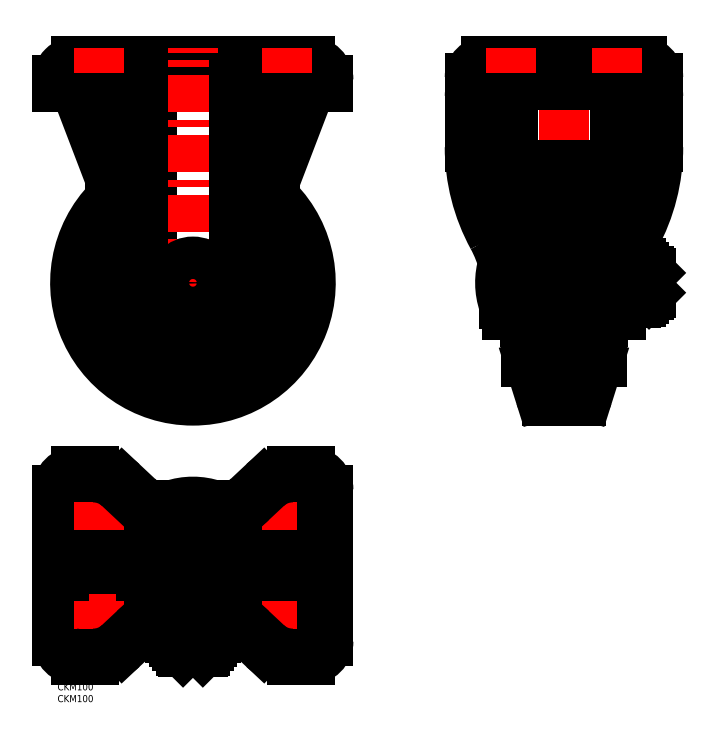
<metadata>
{"format":"dxf","ext":"dxf","renderer":"ezdxf+matplotlib","layout":"modelspace","background":"white","min_lineweight":24,"dpi":150}
</metadata>
<code>
0
SECTION
2
ENTITIES
0
TEXT
8
MSM_PART_NUMBER
10
0
20
-8
30
0
40
3
1
CKM100
0
TEXT
8
MSM_PART_NUMBER
10
0
20
-3
30
0
40
3
1
CKM100
0
LINE
8
MSM_CENTER
10
-5
20
50
30
0
11
120
21
50
31
0
0
LINE
8
MSM_CENTER
10
57.5
20
10.83
30
0
11
57.5
21
79.5
31
0
0
LINE
8
MSM_CONTINUOUS
10
107
20
264
30
0
11
7.999
21
264
31
0
0
LINE
8
MSM_CENTER
10
2.863
20
170
30
0
11
112.1
21
170
31
0
0
LINE
8
0
10
-0.001202
20
253
30
0
11
-0.001202
21
256
31
0
0
ARC
8
MSM_CONTINUOUS
10
7.999
20
256
30
0
40
8
50
90
51
180
0
LINE
8
MSM_CONTINUOUS
10
40
20
194.8
30
0
11
40
21
256
31
0
0
LINE
8
MSM_CONTINUOUS
10
22.5
20
219.5
30
0
11
22.5
21
256
31
0
0
LINE
8
MSM_CENTER
10
57.5
20
115.4
30
0
11
57.5
21
269.8
31
0
0
LINE
8
MSM_CENTER
10
215
20
269.8
30
0
11
215
21
115.9
31
0
0
LINE
8
MSM_CENTER
10
185.5
20
170
30
0
11
255.7
21
170
31
0
0
LINE
8
0
10
0.6195
20
253
30
0
11
-0.001202
21
253
31
0
0
ARC
8
MSM_CONTINUOUS
10
57.5
20
175.5
30
0
40
19
50
200.9
51
339.1
0
LINE
8
MSM_CONTINUOUS
10
9.959
20
246.6
30
0
11
39.75
21
168.7
31
0
0
ARC
8
MSM_CONTINUOUS
10
0.6195
20
243
30
0
40
10
50
20.94
51
90
0
LINE
8
MSM_CONTINUOUS
10
115
20
253
30
0
11
115
21
256
31
0
0
ARC
8
MSM_CONTINUOUS
10
107
20
256
30
0
40
8
50
0
51
90
0
LINE
8
MSM_CONTINUOUS
10
75
20
194.8
30
0
11
75
21
256
31
0
0
LINE
8
MSM_CONTINUOUS
10
92.5
20
219.5
30
0
11
92.5
21
256
31
0
0
LINE
8
MSM_CONTINUOUS
10
114.4
20
253
30
0
11
115
21
253
31
0
0
LINE
8
MSM_CONTINUOUS
10
105
20
246.6
30
0
11
75.25
21
168.7
31
0
0
ARC
8
MSM_CONTINUOUS
10
114.4
20
243
30
0
40
10
50
90
51
159.1
0
ARC
8
MSM_CONTINUOUS
10
57.5
20
170
30
0
40
18
50
182.1
51
357.9
0
ARC
8
MSM_CONTINUOUS
10
57.5
20
170
30
0
40
18.5
50
178
51
2.02
0
ARC
8
MSM_CONTINUOUS
10
57.5
20
170
30
0
40
50
50
130.9
51
49.14
0
ARC
8
MSM_CONTINUOUS
10
57.5
20
170
30
0
40
33.5
50
141.5
51
38.5
0
ARC
8
MSM_CONTINUOUS
10
57.5
20
170
30
0
40
31.2
50
144
51
35.97
0
ARC
8
MSM_CONTINUOUS
10
57.5
20
170
30
0
40
29
50
146.9
51
33.09
0
LINE
8
MSM_CONTINUOUS
10
49.2
20
29
30
0
11
65.8
21
29
31
0
0
LINE
8
MSM_CONTINUOUS
10
49
20
29.2
30
0
11
49.2
21
29
31
0
0
ARC
8
MSM_CONTINUOUS
10
40.8
20
34.2
30
0
40
0.8
50
194.5
51
270
0
LINE
8
MSM_CONTINUOUS
10
49
20
33.4
30
0
11
49
21
29.2
31
0
0
LINE
8
MSM_CONTINUOUS
10
40.8
20
33.4
30
0
11
74.2
21
33.4
31
0
0
LINE
8
MSM_CONTINUOUS
10
49
20
70.8
30
0
11
49.2
21
71
31
0
0
ARC
8
MSM_CONTINUOUS
10
40.8
20
65.8
30
0
40
0.8
50
90
51
165.5
0
LINE
8
MSM_CONTINUOUS
10
49
20
66.6
30
0
11
49
21
70.8
31
0
0
LINE
8
MSM_CONTINUOUS
10
40.8
20
66.6
30
0
11
74.2
21
66.6
31
0
0
LINE
8
MSM_CONTINUOUS
10
7.5
20
42.7
30
0
11
7.5
21
57.3
31
0
0
LINE
8
MSM_CONTINUOUS
10
9.598
20
39.84
30
0
11
22.95
21
35.63
31
0
0
LINE
8
MSM_CONTINUOUS
10
9.598
20
60.16
30
0
11
22.95
21
64.37
31
0
0
LINE
8
MSM_CONTINUOUS
10
24
20
66
30
0
11
91
21
66
31
0
0
LINE
8
MSM_CONTINUOUS
10
24
20
34
30
0
11
91
21
34
31
0
0
ARC
8
MSM_CONTINUOUS
10
10.5
20
57.3
30
0
40
3
50
107.5
51
180
0
ARC
8
MSM_CONTINUOUS
10
10.5
20
42.7
30
0
40
3
50
180
51
252.5
0
ARC
8
MSM_CONTINUOUS
10
22.5
20
34.2
30
0
40
1.5
50
0
51
72.5
0
ARC
8
MSM_CONTINUOUS
10
22.5
20
65.8
30
0
40
1.5
50
287.5
51
0
0
LINE
8
MSM_CONTINUOUS
10
66
20
29.2
30
0
11
65.8
21
29
31
0
0
ARC
8
MSM_CONTINUOUS
10
74.2
20
34.2
30
0
40
0.8
50
270
51
345.5
0
LINE
8
MSM_CONTINUOUS
10
66
20
33.4
30
0
11
66
21
29.2
31
0
0
LINE
8
MSM_CONTINUOUS
10
66
20
70.8
30
0
11
65.8
21
71
31
0
0
ARC
8
MSM_CONTINUOUS
10
74.2
20
65.8
30
0
40
0.8
50
14.48
51
90
0
LINE
8
MSM_CONTINUOUS
10
66
20
66.6
30
0
11
66
21
70.8
31
0
0
LINE
8
MSM_CONTINUOUS
10
107.5
20
42.7
30
0
11
107.5
21
57.3
31
0
0
LINE
8
MSM_CONTINUOUS
10
105.4
20
39.84
30
0
11
92.05
21
35.63
31
0
0
LINE
8
MSM_CONTINUOUS
10
105.4
20
60.16
30
0
11
92.05
21
64.37
31
0
0
ARC
8
MSM_CONTINUOUS
10
104.5
20
57.3
30
0
40
3
50
0
51
72.5
0
ARC
8
MSM_CONTINUOUS
10
104.5
20
42.7
30
0
40
3
50
287.5
51
0
0
ARC
8
MSM_CONTINUOUS
10
92.5
20
34.2
30
0
40
1.5
50
107.5
51
180
0
ARC
8
MSM_CONTINUOUS
10
92.5
20
65.8
30
0
40
1.5
50
180
51
252.5
0
LINE
8
MSM_CONTINUOUS
10
49.2
20
71
30
0
11
65.8
21
71
31
0
0
LINE
8
MSM_CONTINUOUS
10
24
20
34
30
0
11
24
21
34.2
31
0
0
LINE
8
MSM_CONTINUOUS
10
24
20
65.8
30
0
11
24
21
66
31
0
0
LINE
8
MSM_CONTINUOUS
10
91
20
34
30
0
11
91
21
34.2
31
0
0
LINE
8
MSM_CONTINUOUS
10
91
20
65.8
30
0
11
91
21
66
31
0
0
LINE
8
MSM_CONTINUOUS
10
10.5
20
57.3
30
0
11
104.5
21
57.3
31
0
0
LINE
8
MSM_CONTINUOUS
10
10.5
20
42.7
30
0
11
104.5
21
42.7
31
0
0
LINE
8
MSM_CONTINUOUS
10
24
20
35.3
30
0
11
91
21
35.3
31
0
0
LINE
8
MSM_CONTINUOUS
10
24
20
64.7
30
0
11
91
21
64.7
31
0
0
CIRCLE
8
MSM_CONTINUOUS
10
57.5
20
170
30
0
40
9
0
LINE
8
MSM_CONTINUOUS
10
194
20
178.3
30
0
11
194
21
161.7
31
0
0
LINE
8
MSM_CONTINUOUS
10
194.2
20
178.5
30
0
11
194
21
178.3
31
0
0
ARC
8
MSM_CONTINUOUS
10
199.2
20
186.7
30
0
40
0.8
50
104.5
51
180
0
LINE
8
MSM_CONTINUOUS
10
198.4
20
178.5
30
0
11
194.2
21
178.5
31
0
0
LINE
8
MSM_CONTINUOUS
10
198.4
20
186.7
30
0
11
198.4
21
153.3
31
0
0
ARC
8
MSM_CONTINUOUS
10
230.8
20
186.7
30
0
40
0.8
50
0
51
75.52
0
LINE
8
MSM_CONTINUOUS
10
231.6
20
186.7
30
0
11
231.6
21
153.3
31
0
0
LINE
8
MSM_CONTINUOUS
10
207.7
20
220
30
0
11
222.3
21
220
31
0
0
LINE
8
MSM_CONTINUOUS
10
204.8
20
217.9
30
0
11
200.6
21
204.5
31
0
0
LINE
8
MSM_CONTINUOUS
10
225.2
20
217.9
30
0
11
229.4
21
204.5
31
0
0
LINE
8
MSM_CONTINUOUS
10
231
20
203.5
30
0
11
231
21
136.5
31
0
0
LINE
8
MSM_CONTINUOUS
10
199
20
203.5
30
0
11
199
21
136.5
31
0
0
ARC
8
MSM_CONTINUOUS
10
222.3
20
217
30
0
40
3
50
17.5
51
90
0
ARC
8
MSM_CONTINUOUS
10
207.7
20
217
30
0
40
3
50
90
51
162.5
0
ARC
8
MSM_CONTINUOUS
10
199.2
20
205
30
0
40
1.5
50
270
51
342.5
0
ARC
8
MSM_CONTINUOUS
10
230.8
20
205
30
0
40
1.5
50
197.5
51
270
0
LINE
8
MSM_CONTINUOUS
10
194.2
20
161.5
30
0
11
194
21
161.7
31
0
0
ARC
8
MSM_CONTINUOUS
10
199.2
20
153.3
30
0
40
0.8
50
180
51
255.5
0
LINE
8
MSM_CONTINUOUS
10
198.4
20
161.5
30
0
11
194.2
21
161.5
31
0
0
ARC
8
MSM_CONTINUOUS
10
230.8
20
153.3
30
0
40
0.8
50
284.5
51
0
0
LINE
8
MSM_CONTINUOUS
10
207.7
20
120
30
0
11
222.3
21
120
31
0
0
LINE
8
MSM_CONTINUOUS
10
204.8
20
122.1
30
0
11
200.6
21
135.5
31
0
0
LINE
8
MSM_CONTINUOUS
10
225.2
20
122.1
30
0
11
229.4
21
135.5
31
0
0
ARC
8
MSM_CONTINUOUS
10
222.3
20
123
30
0
40
3
50
270
51
342.5
0
ARC
8
MSM_CONTINUOUS
10
207.7
20
123
30
0
40
3
50
197.5
51
270
0
ARC
8
MSM_CONTINUOUS
10
199.2
20
135
30
0
40
1.5
50
17.5
51
90
0
ARC
8
MSM_CONTINUOUS
10
230.8
20
135
30
0
40
1.5
50
90
51
162.5
0
LINE
8
MSM_CONTINUOUS
10
199
20
203.5
30
0
11
199.2
21
203.5
31
0
0
LINE
8
MSM_CONTINUOUS
10
230.8
20
203.5
30
0
11
231
21
203.5
31
0
0
LINE
8
MSM_CONTINUOUS
10
199
20
136.5
30
0
11
199.2
21
136.5
31
0
0
LINE
8
MSM_CONTINUOUS
10
230.8
20
136.5
30
0
11
231
21
136.5
31
0
0
LINE
8
MSM_CONTINUOUS
10
222.3
20
217
30
0
11
222.3
21
123
31
0
0
LINE
8
MSM_CONTINUOUS
10
207.7
20
217
30
0
11
207.7
21
123
31
0
0
LINE
8
MSM_CONTINUOUS
10
200.3
20
203.5
30
0
11
200.3
21
136.5
31
0
0
LINE
8
MSM_CONTINUOUS
10
229.7
20
203.5
30
0
11
229.7
21
136.5
31
0
0
LINE
8
MSM_CONTINUOUS
10
235.8
20
178.5
30
0
11
236
21
178.3
31
0
0
LINE
8
MSM_CONTINUOUS
10
231.6
20
178.5
30
0
11
235.8
21
178.5
31
0
0
LINE
8
MSM_CONTINUOUS
10
235.8
20
161.5
30
0
11
236
21
161.7
31
0
0
LINE
8
MSM_CONTINUOUS
10
231.6
20
161.5
30
0
11
235.8
21
161.5
31
0
0
LINE
8
MSM_CONTINUOUS
10
236
20
178.3
30
0
11
236
21
161.7
31
0
0
ARC
8
MSM_CONTINUOUS
10
184.6
20
245.3
30
0
40
8.69
50
87.21
51
143.4
0
ARC
8
MSM_CONTINUOUS
10
182
20
257
30
0
40
7
50
90
51
180
0
ARC
8
MSM_CONTINUOUS
10
180
20
249
30
0
40
5
50
90
51
180
0
LINE
8
MSM_CONTINUOUS
10
180
20
254
30
0
11
250
21
254
31
0
0
LINE
8
MSM_CONTINUOUS
10
182
20
264
30
0
11
248
21
264
31
0
0
LINE
8
MSM_CONTINUOUS
10
190.9
20
156.5
30
0
11
190.9
21
165.4
31
0
0
LINE
8
MSM_CONTINUOUS
10
193.5
20
254
30
0
11
193.5
21
156.5
31
0
0
LINE
8
MSM_CONTINUOUS
10
193.5
20
156.5
30
0
11
190.9
21
156.5
31
0
0
LINE
8
MSM_CONTINUOUS
10
175
20
257
30
0
11
175
21
227.7
31
0
0
LINE
8
MSM_CONTINUOUS
10
177.6
20
250.5
30
0
11
177.6
21
227.7
31
0
0
ARC
8
MSM_CONTINUOUS
10
255
20
227.7
30
0
40
80
50
180
51
208.6
0
ARC
8
MSM_CONTINUOUS
10
140.9
20
165.4
30
0
40
50
50
0
51
28.63
0
ARC
8
MSM_CONTINUOUS
10
255
20
227.7
30
0
40
77.4
50
180
51
208.6
0
ARC
8
MSM_CONTINUOUS
10
140.9
20
165.4
30
0
40
52.6
50
0
51
28.63
0
ARC
8
MSM_CONTINUOUS
10
245.4
20
245.3
30
0
40
8.69
50
36.6
51
92.79
0
ARC
8
MSM_CONTINUOUS
10
248
20
257
30
0
40
7
50
0
51
90
0
ARC
8
MSM_CONTINUOUS
10
250
20
249
30
0
40
5
50
0
51
90
0
LINE
8
MSM_CONTINUOUS
10
239.1
20
156.5
30
0
11
239.1
21
165.4
31
0
0
LINE
8
MSM_CONTINUOUS
10
236.5
20
254
30
0
11
236.5
21
156.5
31
0
0
LINE
8
MSM_CONTINUOUS
10
236.5
20
156.5
30
0
11
239.1
21
156.5
31
0
0
LINE
8
MSM_CONTINUOUS
10
255
20
257
30
0
11
255
21
227.7
31
0
0
LINE
8
MSM_CONTINUOUS
10
252.4
20
250.5
30
0
11
252.4
21
227.7
31
0
0
ARC
8
MSM_CONTINUOUS
10
175
20
227.7
30
0
40
80
50
331.4
51
0
0
ARC
8
MSM_CONTINUOUS
10
289.1
20
165.4
30
0
40
50
50
151.4
51
180
0
ARC
8
MSM_CONTINUOUS
10
175
20
227.7
30
0
40
77.4
50
331.4
51
0
0
ARC
8
MSM_CONTINUOUS
10
289.1
20
165.4
30
0
40
52.6
50
151.4
51
180
0
LINE
8
MSM_CONTINUOUS
10
193.5
20
176
30
0
11
194
21
176
31
0
0
LINE
8
MSM_CONTINUOUS
10
236
20
176
30
0
11
236.5
21
176
31
0
0
LINE
8
MSM_CONTINUOUS
10
189.4
20
161
30
0
11
190.9
21
161
31
0
0
LINE
8
MSM_CONTINUOUS
10
193.5
20
164
30
0
11
194
21
164
31
0
0
LINE
8
MSM_CONTINUOUS
10
236
20
164
30
0
11
236.5
21
164
31
0
0
LINE
8
MSM_CONTINUOUS
10
189.4
20
177.5
30
0
11
189.4
21
161
31
0
0
ARC
8
MSM_CONTINUOUS
10
215.7
20
170
30
0
40
27.75
50
162.5
51
198.9
0
LINE
8
MSM_CONTINUOUS
10
249.1
20
165
30
0
11
251.1
21
165
31
0
0
LINE
8
MSM_CONTINUOUS
10
251.9
20
165.8
30
0
11
251.9
21
174.2
31
0
0
LINE
8
MSM_CONTINUOUS
10
251.1
20
175
30
0
11
249.1
21
175
31
0
0
LINE
8
MSM_CONTINUOUS
10
251.1
20
165
30
0
11
251.1
21
175
31
0
0
LINE
8
MSM_DASHED
10
251.9
20
174.2
30
0
11
249.1
21
174.2
31
0
0
LINE
8
MSM_DASHED
10
249.1
20
165.8
30
0
11
251.9
21
165.8
31
0
0
LINE
8
MSM_CONTINUOUS
10
251.1
20
175
30
0
11
251.9
21
174.2
31
0
0
LINE
8
MSM_CONTINUOUS
10
251.9
20
165.8
30
0
11
251.1
21
165
31
0
0
ARC
8
MSM_CONTINUOUS
10
237.1
20
174.2
30
0
40
9.531
50
333.5
51
26.48
0
ARC
8
MSM_CONTINUOUS
10
237.1
20
165.7
30
0
40
9.531
50
333.5
51
26.48
0
ARC
8
MSM_CONTINUOUS
10
247.6
20
163.2
30
0
40
1.5
50
270
51
0
0
ARC
8
MSM_CONTINUOUS
10
247.6
20
176.7
30
0
40
1.5
50
0
51
90
0
LINE
8
MSM_CONTINUOUS
10
247.6
20
161.7
30
0
11
245.7
21
161.7
31
0
0
LINE
8
MSM_CONTINUOUS
10
247.6
20
178.2
30
0
11
245.7
21
178.2
31
0
0
LINE
8
MSM_CONTINUOUS
10
246.6
20
165.7
30
0
11
246.6
21
174.2
31
0
0
LINE
8
MSM_CONTINUOUS
10
249.1
20
163.2
30
0
11
249.1
21
176.7
31
0
0
LINE
8
MSM_CONTINUOUS
10
245.6
20
161.5
30
0
11
239.1
21
161.5
31
0
0
LINE
8
MSM_CONTINUOUS
10
245.6
20
178.5
30
0
11
240.9
21
178.5
31
0
0
LINE
8
MSM_CONTINUOUS
10
245.6
20
170
30
0
11
239.3
21
170
31
0
0
LINE
8
MSM_CENTER
10
237.5
20
259.2
30
0
11
237.5
21
269.8
31
0
0
LINE
8
MSM_CENTER
10
192.5
20
259.2
30
0
11
192.5
21
269.8
31
0
0
LINE
8
MSM_CENTER
10
10.25
20
72.5
30
0
11
24.75
21
72.5
31
0
0
CIRCLE
8
MSM_CONTINUOUS
10
17.5
20
72.5
30
0
40
5.25
0
CIRCLE
8
MSM_CONTINUOUS
10
17.5
20
27.5
30
0
40
5.25
0
LINE
8
MSM_CENTER
10
10.25
20
27.5
30
0
11
24.75
21
27.5
31
0
0
LINE
8
MSM_CONTINUOUS
10
1.5e-15
20
18
30
0
11
1.5e-15
21
82
31
0
0
LINE
8
MSM_CONTINUOUS
10
2.6
20
18
30
0
11
2.6
21
82
31
0
0
ARC
8
MSM_CONTINUOUS
10
8
20
82
30
0
40
8
50
90
51
180
0
ARC
8
MSM_CONTINUOUS
10
8
20
82
30
0
40
5.4
50
90
51
180
0
LINE
8
MSM_CENTER
10
17.5
20
20.25
30
0
11
17.5
21
34.75
31
0
0
LINE
8
MSM_CENTER
10
90.25
20
27.5
30
0
11
104.8
21
27.5
31
0
0
CIRCLE
8
MSM_CONTINUOUS
10
97.5
20
27.5
30
0
40
5.25
0
LINE
8
MSM_CENTER
10
97.5
20
20.25
30
0
11
97.5
21
34.75
31
0
0
LINE
8
MSM_CONTINUOUS
10
68.42
20
71.5
30
0
11
46.58
21
71.5
31
0
0
ARC
8
MSM_CONTINUOUS
10
46.58
20
92.1
30
0
40
20.6
50
226.9
51
270
0
LINE
8
MSM_CONTINUOUS
10
68.42
20
74.1
30
0
11
46.58
21
74.1
31
0
0
ARC
8
MSM_CONTINUOUS
10
46.58
20
92.1
30
0
40
18
50
226.9
51
270
0
LINE
8
MSM_CENTER
10
17.5
20
79.75
30
0
11
17.5
21
65.25
31
0
0
LINE
8
MSM_CENTER
10
90.25
20
72.5
30
0
11
104.8
21
72.5
31
0
0
CIRCLE
8
MSM_CONTINUOUS
10
97.5
20
72.5
30
0
40
5.25
0
LINE
8
MSM_CENTER
10
97.5
20
79.75
30
0
11
97.5
21
65.25
31
0
0
LINE
8
MSM_CONTINUOUS
10
8
20
90
30
0
11
15.38
21
90
31
0
0
LINE
8
MSM_CONTINUOUS
10
8
20
87.4
30
0
11
15.38
21
87.4
31
0
0
ARC
8
MSM_CONTINUOUS
10
15.38
20
72
30
0
40
18
50
46.86
51
90
0
ARC
8
MSM_CONTINUOUS
10
15.38
20
72
30
0
40
15.4
50
46.86
51
90
0
LINE
8
MSM_CONTINUOUS
10
34.27
20
78.97
30
0
11
27.69
21
85.13
31
0
0
LINE
8
MSM_CONTINUOUS
10
32.5
20
77.07
30
0
11
25.91
21
83.24
31
0
0
LINE
8
MSM_CONTINUOUS
10
115
20
18
30
0
11
115
21
82
31
0
0
LINE
8
MSM_CONTINUOUS
10
112.4
20
18
30
0
11
112.4
21
82
31
0
0
ARC
8
MSM_CONTINUOUS
10
107
20
82
30
0
40
8
50
0
51
90
0
ARC
8
MSM_CONTINUOUS
10
107
20
82
30
0
40
5.4
50
0
51
90
0
ARC
8
MSM_CONTINUOUS
10
68.42
20
92.1
30
0
40
20.6
50
270
51
313.1
0
ARC
8
MSM_CONTINUOUS
10
68.42
20
92.1
30
0
40
18
50
270
51
313.1
0
LINE
8
MSM_CONTINUOUS
10
107
20
90
30
0
11
99.62
21
90
31
0
0
LINE
8
MSM_CONTINUOUS
10
107
20
87.4
30
0
11
99.62
21
87.4
31
0
0
ARC
8
MSM_CONTINUOUS
10
99.62
20
72
30
0
40
18
50
90
51
133.1
0
ARC
8
MSM_CONTINUOUS
10
99.62
20
72
30
0
40
15.4
50
90
51
133.1
0
LINE
8
MSM_CONTINUOUS
10
80.73
20
78.97
30
0
11
87.31
21
85.13
31
0
0
LINE
8
MSM_CONTINUOUS
10
82.5
20
77.07
30
0
11
89.09
21
83.24
31
0
0
ARC
8
MSM_CONTINUOUS
10
8
20
18
30
0
40
8
50
180
51
270
0
ARC
8
MSM_CONTINUOUS
10
8
20
18
30
0
40
5.4
50
180
51
270
0
LINE
8
MSM_CONTINUOUS
10
68.42
20
28.5
30
0
11
46.58
21
28.5
31
0
0
ARC
8
MSM_CONTINUOUS
10
46.58
20
7.9
30
0
40
20.6
50
90
51
133.1
0
LINE
8
MSM_CONTINUOUS
10
68.42
20
25.9
30
0
11
46.58
21
25.9
31
0
0
ARC
8
MSM_CONTINUOUS
10
46.58
20
7.9
30
0
40
18
50
90
51
133.1
0
LINE
8
MSM_CONTINUOUS
10
8
20
10
30
0
11
15.38
21
10
31
0
0
LINE
8
MSM_CONTINUOUS
10
8
20
12.6
30
0
11
15.38
21
12.6
31
0
0
ARC
8
MSM_CONTINUOUS
10
15.38
20
28
30
0
40
18
50
270
51
313.1
0
ARC
8
MSM_CONTINUOUS
10
15.38
20
28
30
0
40
15.4
50
270
51
313.1
0
LINE
8
MSM_CONTINUOUS
10
34.27
20
21.03
30
0
11
27.69
21
14.87
31
0
0
LINE
8
MSM_CONTINUOUS
10
32.5
20
22.93
30
0
11
25.91
21
16.76
31
0
0
ARC
8
MSM_CONTINUOUS
10
107
20
18
30
0
40
8
50
270
51
0
0
ARC
8
MSM_CONTINUOUS
10
107
20
18
30
0
40
5.4
50
270
51
0
0
ARC
8
MSM_CONTINUOUS
10
68.42
20
7.9
30
0
40
20.6
50
46.86
51
90
0
ARC
8
MSM_CONTINUOUS
10
68.42
20
7.9
30
0
40
18
50
46.86
51
90
0
LINE
8
MSM_CONTINUOUS
10
107
20
10
30
0
11
99.62
21
10
31
0
0
LINE
8
MSM_CONTINUOUS
10
107
20
12.6
30
0
11
99.62
21
12.6
31
0
0
ARC
8
MSM_CONTINUOUS
10
99.62
20
28
30
0
40
18
50
226.9
51
270
0
ARC
8
MSM_CONTINUOUS
10
99.62
20
28
30
0
40
15.4
50
226.9
51
270
0
LINE
8
MSM_CONTINUOUS
10
80.73
20
21.03
30
0
11
87.31
21
14.87
31
0
0
LINE
8
MSM_CONTINUOUS
10
82.5
20
22.93
30
0
11
89.09
21
16.76
31
0
0
LINE
8
MSM_CONTINUOUS
10
63.5
20
71.5
30
0
11
63.5
21
71
31
0
0
LINE
8
MSM_CONTINUOUS
10
63.5
20
29
30
0
11
63.5
21
28.5
31
0
0
LINE
8
MSM_CONTINUOUS
10
66.5
20
75.6
30
0
11
66.5
21
74.1
31
0
0
LINE
8
MSM_CONTINUOUS
10
48.5
20
75.6
30
0
11
48.5
21
74.1
31
0
0
LINE
8
MSM_CONTINUOUS
10
51.5
20
71.5
30
0
11
51.5
21
71
31
0
0
LINE
8
MSM_CONTINUOUS
10
51.5
20
29
30
0
11
51.5
21
28.5
31
0
0
LINE
8
MSM_CONTINUOUS
10
66.5
20
75.6
30
0
11
48.5
21
75.6
31
0
0
ARC
8
MSM_CONTINUOUS
10
57.5
20
49.35
30
0
40
27.75
50
71.08
51
108.9
0
LINE
8
MSM_CONTINUOUS
10
52.5
20
15.9
30
0
11
52.5
21
13.9
31
0
0
LINE
8
MSM_CONTINUOUS
10
53.3
20
13.1
30
0
11
61.7
21
13.1
31
0
0
LINE
8
MSM_CONTINUOUS
10
62.5
20
13.9
30
0
11
62.5
21
15.9
31
0
0
LINE
8
MSM_CONTINUOUS
10
52.5
20
13.9
30
0
11
62.5
21
13.9
31
0
0
LINE
8
MSM_DASHED
10
61.7
20
13.1
30
0
11
61.7
21
15.9
31
0
0
LINE
8
MSM_DASHED
10
53.3
20
15.9
30
0
11
53.3
21
13.1
31
0
0
LINE
8
MSM_CONTINUOUS
10
62.5
20
13.9
30
0
11
61.7
21
13.1
31
0
0
LINE
8
MSM_CONTINUOUS
10
53.3
20
13.1
30
0
11
52.5
21
13.9
31
0
0
ARC
8
MSM_CONTINUOUS
10
65.72
20
20.18
30
0
40
1.777
50
271.1
51
334.1
0
ARC
8
MSM_CONTINUOUS
10
49.28
20
20.18
30
0
40
1.777
50
205.9
51
268.9
0
ARC
8
MSM_CONTINUOUS
10
64.86
20
21.91
30
0
40
3.51
50
225.7
51
314.3
0
ARC
8
MSM_CONTINUOUS
10
50.14
20
21.91
30
0
40
3.51
50
225.7
51
314.3
0
ARC
8
MSM_CONTINUOUS
10
57.5
20
30.94
30
0
40
12.54
50
247
51
293
0
LINE
8
MSM_CONTINUOUS
10
65.75
20
17.4
30
0
11
65.75
21
18.51
31
0
0
ARC
8
MSM_CONTINUOUS
10
64.25
20
17.4
30
0
40
1.5
50
270
51
0
0
LINE
8
MSM_CONTINUOUS
10
50.75
20
15.9
30
0
11
64.25
21
15.9
31
0
0
LINE
8
MSM_CONTINUOUS
10
49.25
20
17.4
30
0
11
49.25
21
18.51
31
0
0
ARC
8
MSM_CONTINUOUS
10
50.75
20
17.4
30
0
40
1.5
50
180
51
270
0
LINE
8
MSM_CONTINUOUS
10
64.86
20
18.4
30
0
11
49.25
21
18.4
31
0
0
LINE
8
MSM_CONTINUOUS
10
67.31
20
19.4
30
0
11
67.31
21
25.9
31
0
0
LINE
8
MSM_CONTINUOUS
10
62.41
20
19.4
30
0
11
62.41
21
25.9
31
0
0
LINE
8
MSM_CONTINUOUS
10
52.59
20
19.4
30
0
11
52.59
21
25.9
31
0
0
LINE
8
MSM_CONTINUOUS
10
47.69
20
19.4
30
0
11
47.69
21
25.9
31
0
0
LINE
8
MSM_CENTER
10
17.5
20
269.8
30
0
11
17.5
21
259.2
31
0
0
LINE
8
MSM_CENTER
10
97.5
20
269.8
30
0
11
97.5
21
259.2
31
0
0
VIEWPORT
8
0
10
202.5
20
128.5
30
0
40
441
41
311.9
68
     1
69
     1
0
VIEWPORT
8
0
10
202.5
20
128.5
30
0
40
324
41
205.6
68
     2
69
     2
0
ENDSEC
0
EOF

</code>
